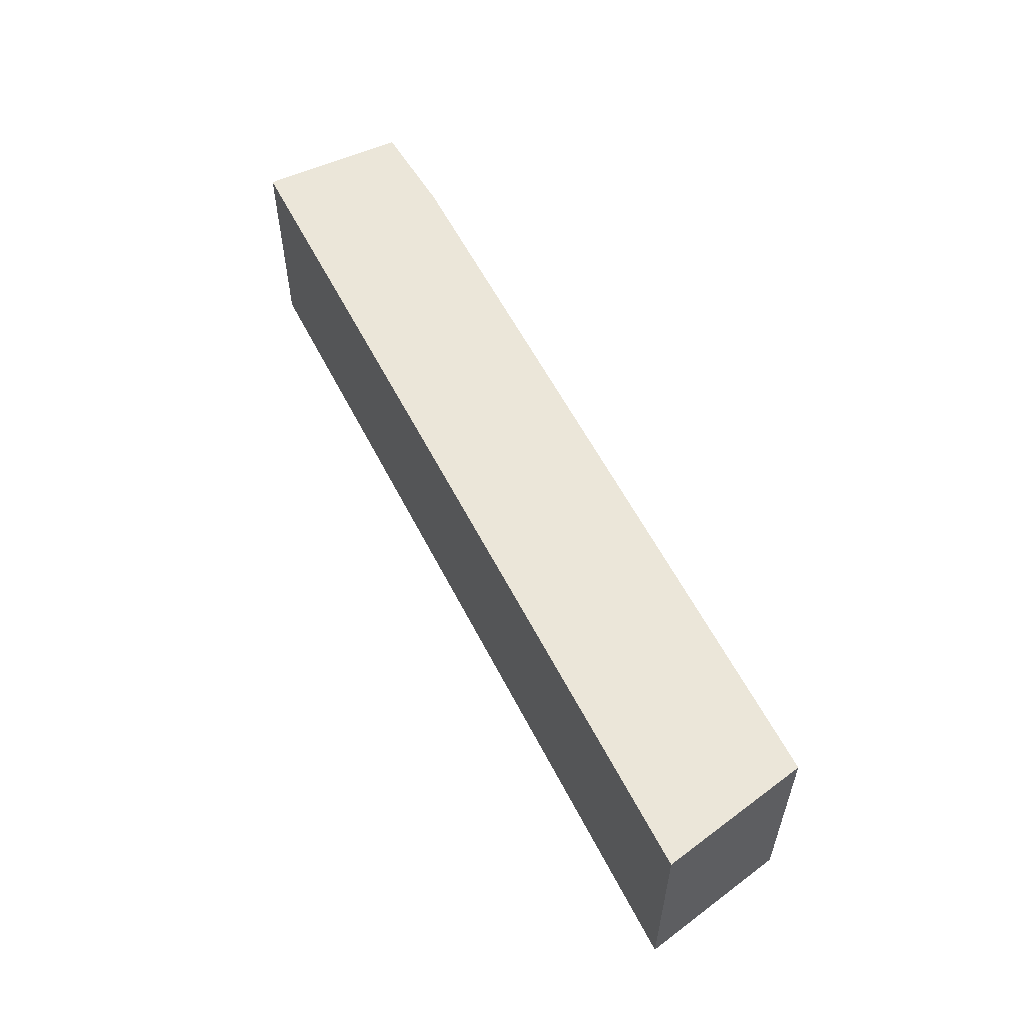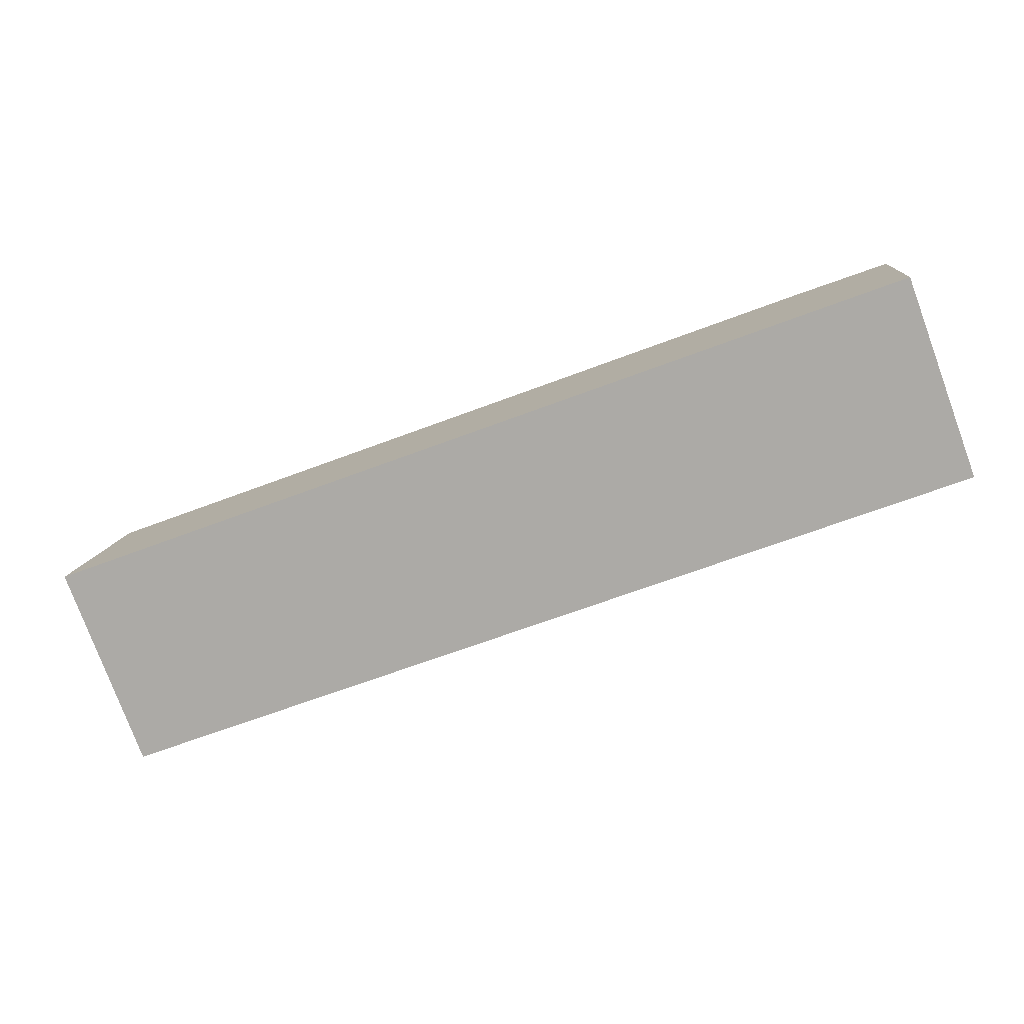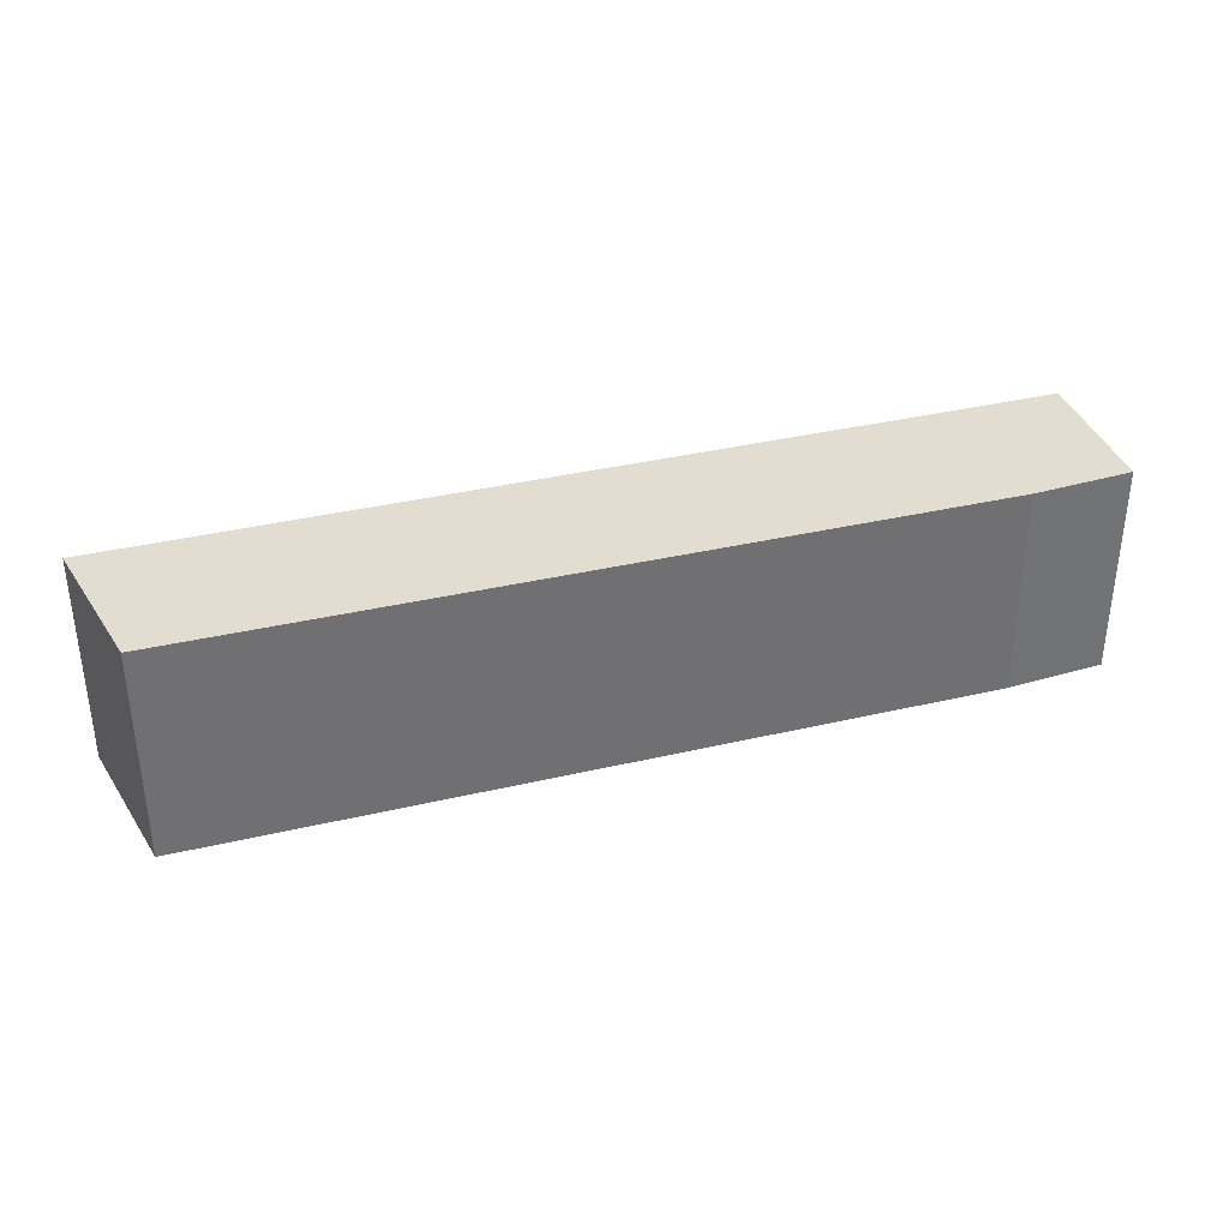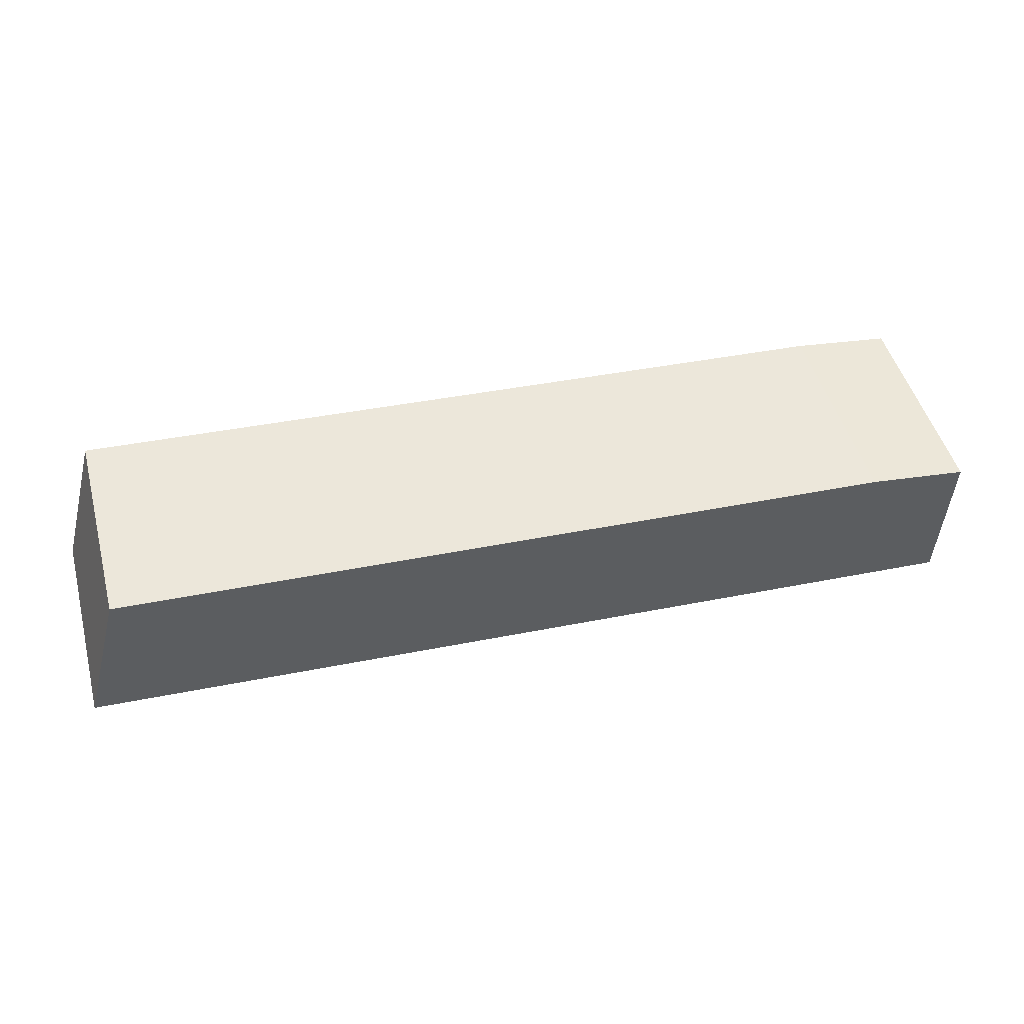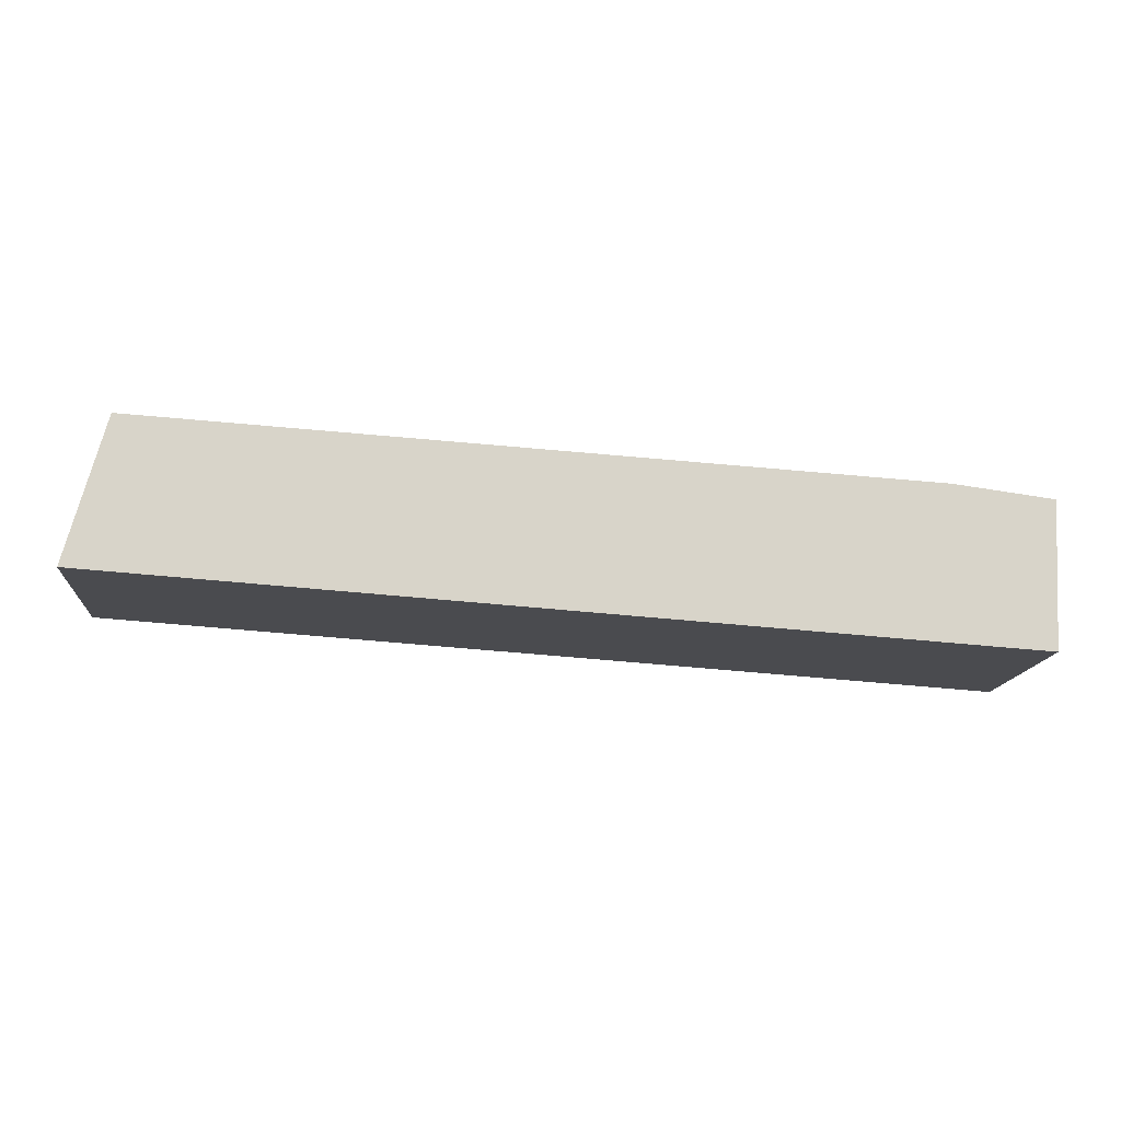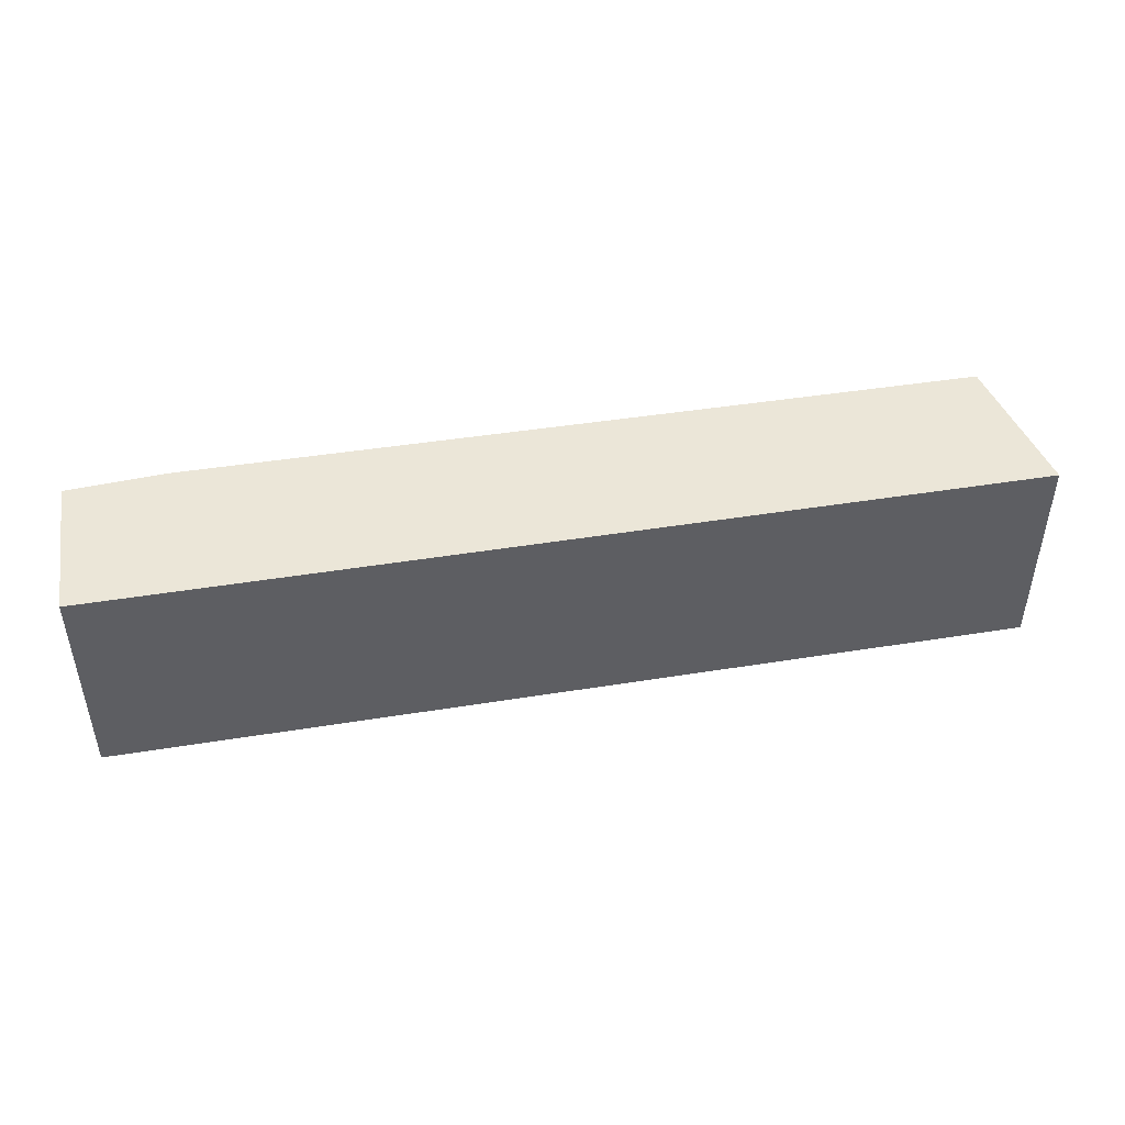
<metadata>
{"format":"obj","ext":"obj","renderer":"f3d","projection":"perspective","resolution":1024,"background":"white","views":[{"elev":56.2,"azim":-112.7,"up":"+Y"},{"elev":-77.9,"azim":20.3,"up":"+Z"},{"elev":35.3,"azim":-13.8,"up":"+Y"},{"elev":48.8,"azim":-15.2,"up":"+Z"},{"elev":-14.0,"azim":-4.9,"up":"+Z"},{"elev":46.2,"azim":173.4,"up":"+Y"}]}
</metadata>
<code>
v  0.86 4.577 3.153
v  19.35 4.577 -1.307
v  0 4.577 2.803e-16
v  17.76 4.577 2.116
v  19.9 4.577 1.836
v  19.83 4.577 0.461
v  19.74 4.577 -1.333
v  19.74 8.162e-17 -1.333
v  0 0 0
v  19.35 8.003e-17 -1.307
v  0.86 -1.931e-16 3.153
v  17.76 -1.296e-16 2.116
v  19.9 -1.124e-16 1.836
v  19.83 -2.823e-17 0.461
g defaultobject
f 1 2 3
f 2 1 4
f 2 4 5
f 2 5 6
f 2 6 7
f 8 2 7
f 2 8 3
f 3 8 9
f 9 8 10
f 9 1 3
f 1 9 11
f 11 4 1
f 4 11 12
f 12 5 4
f 5 12 13
f 6 8 7
f 8 6 5
f 8 5 14
f 14 5 13
f 10 11 9
f 11 10 12
f 12 10 8
f 12 8 14
f 12 14 13

</code>
